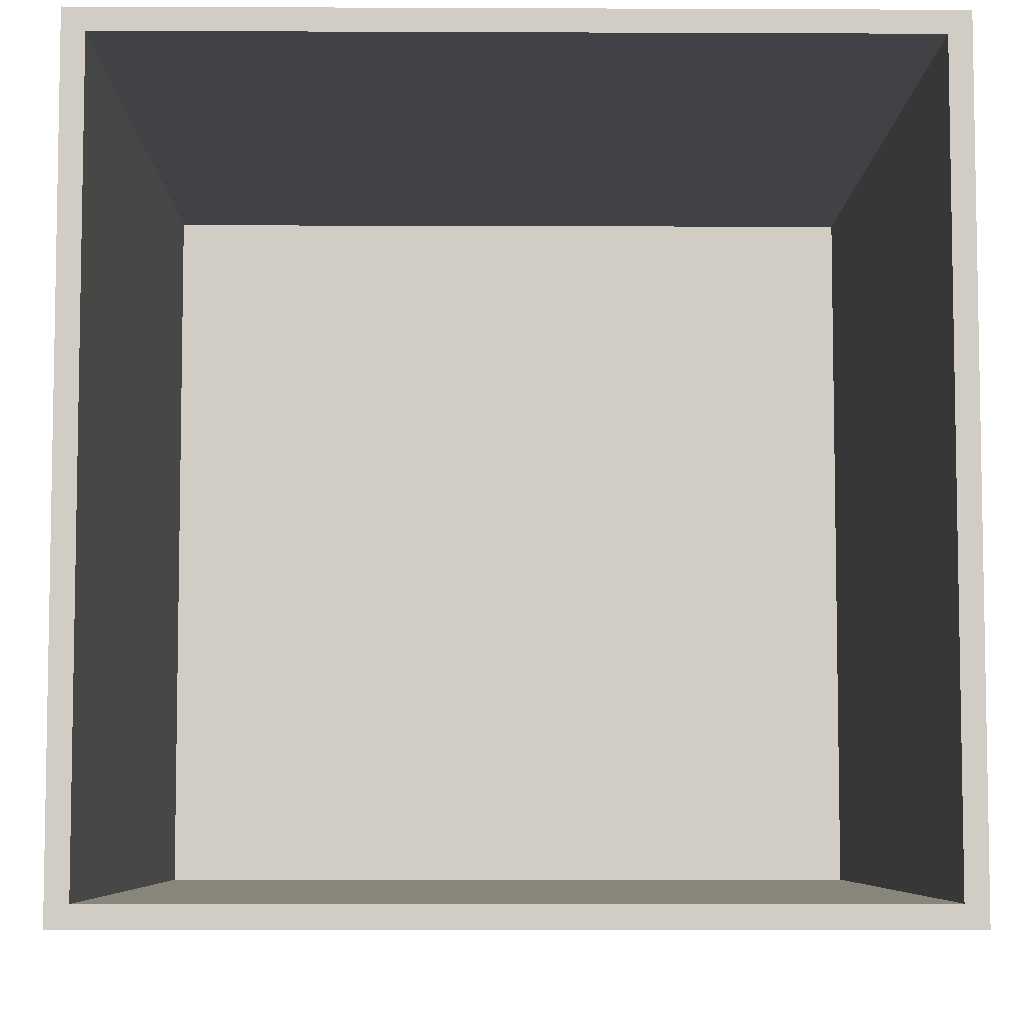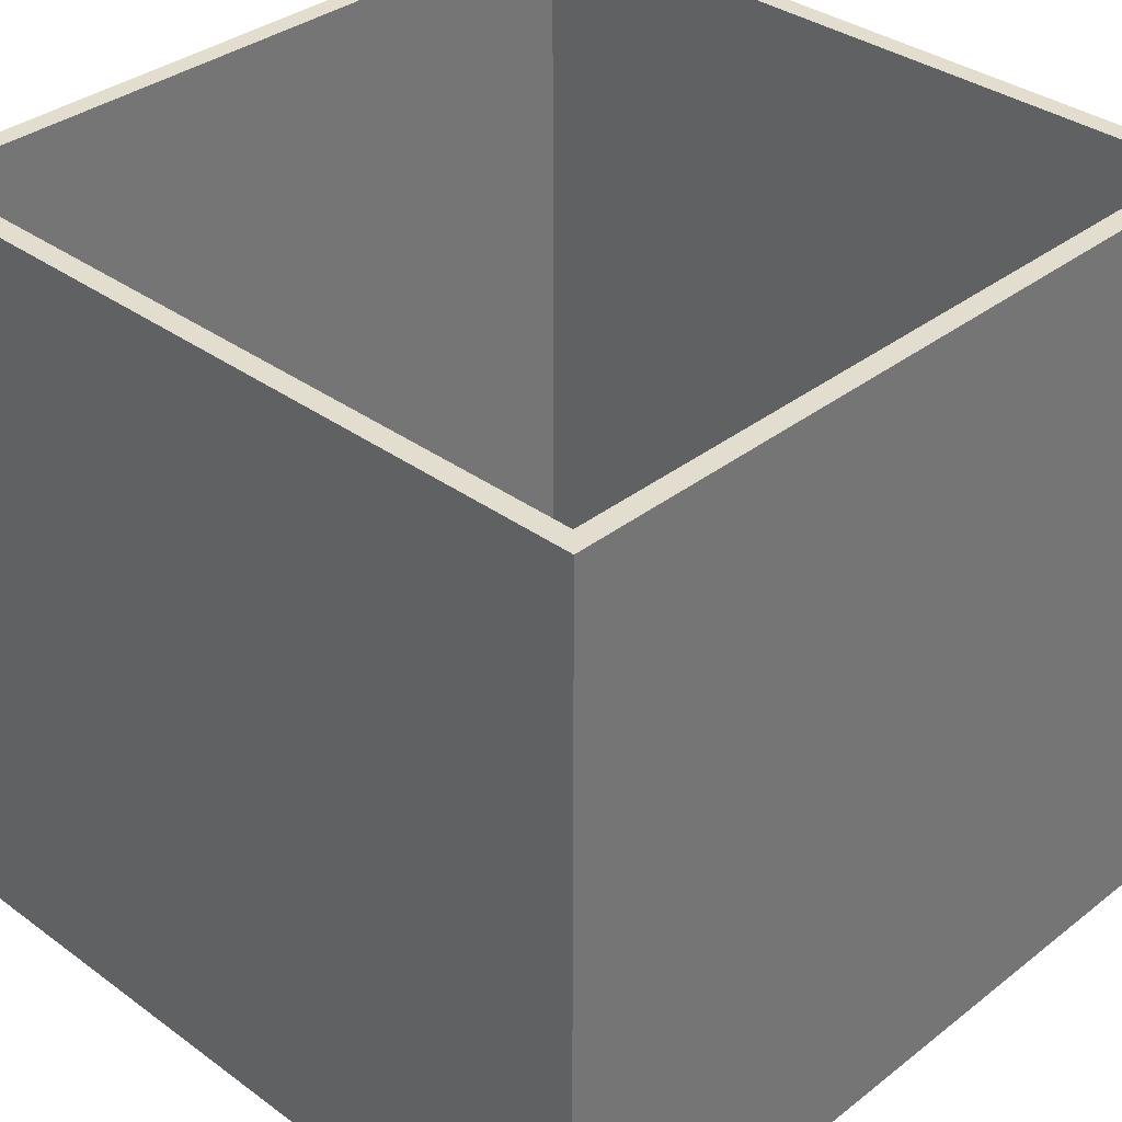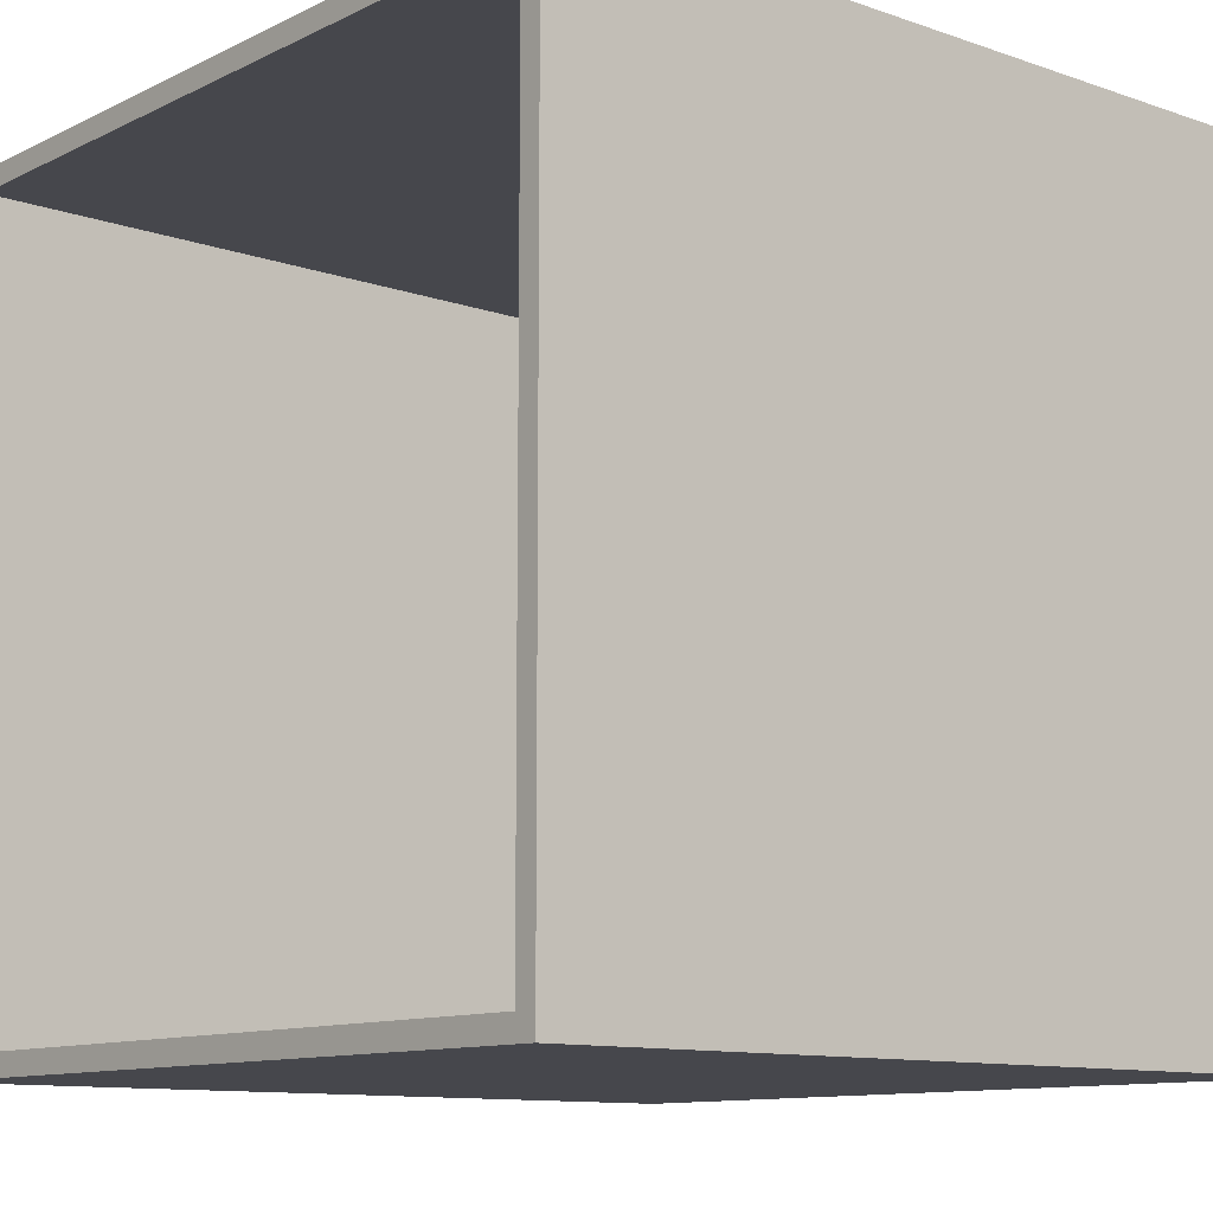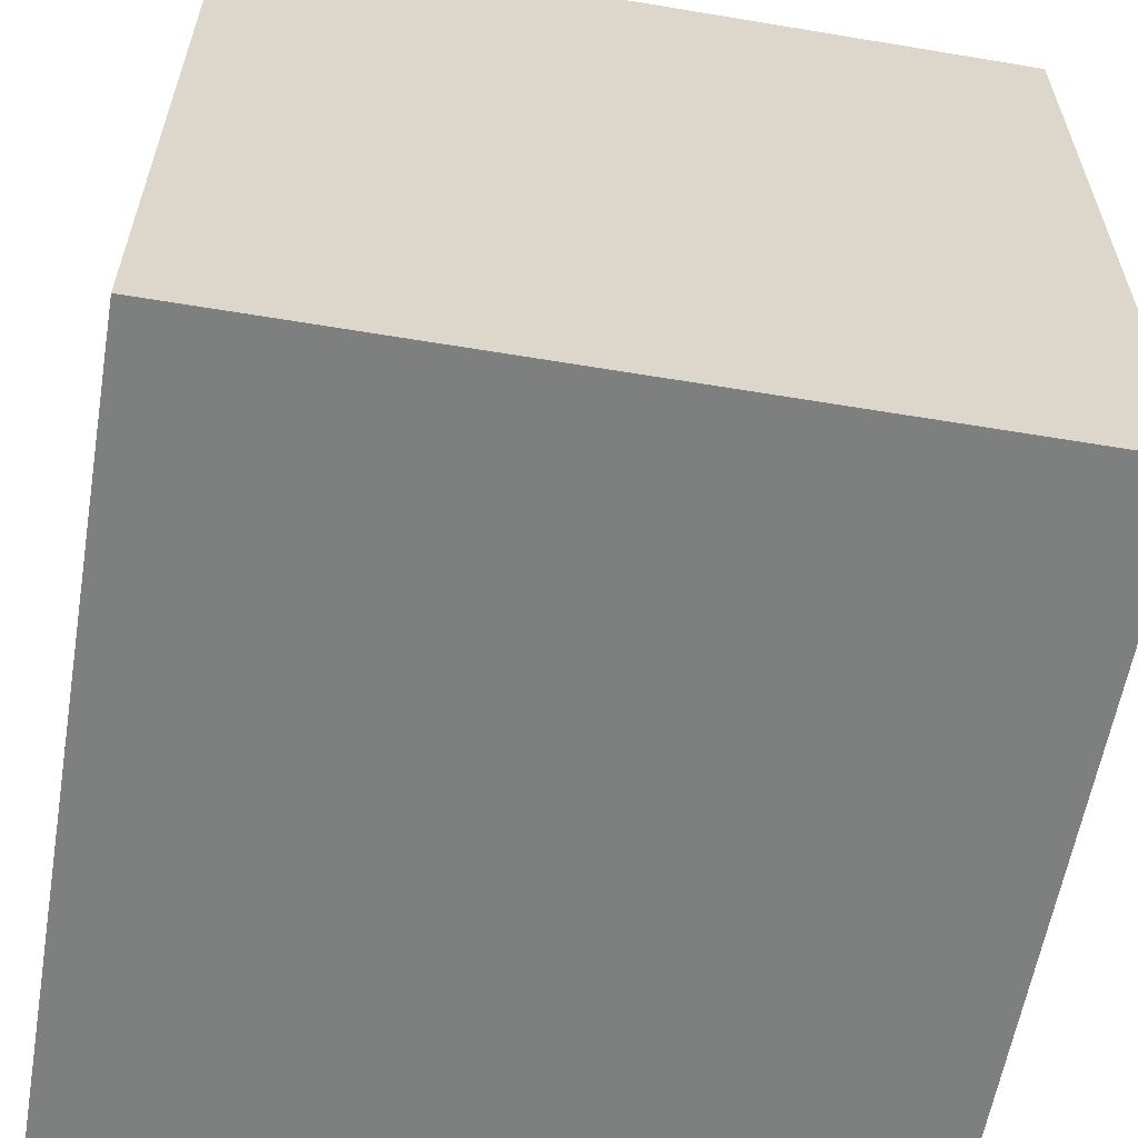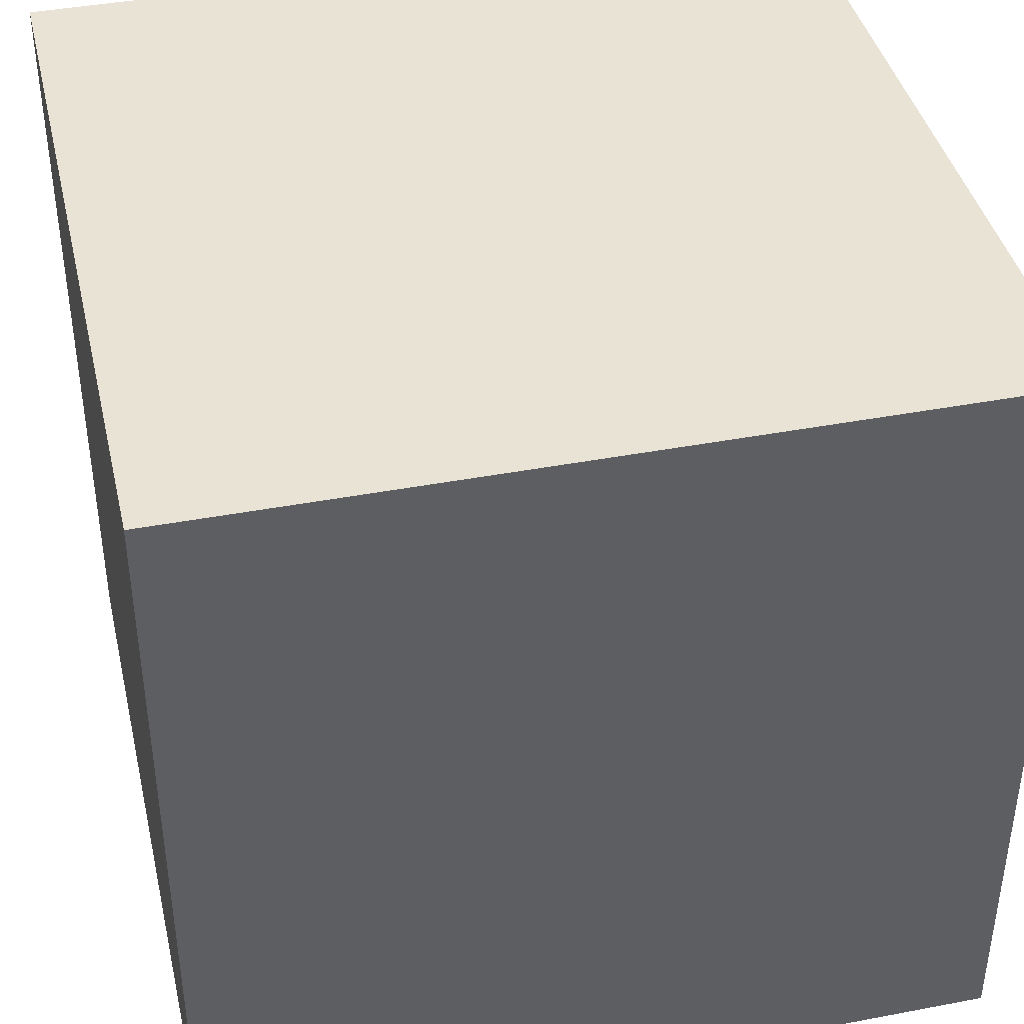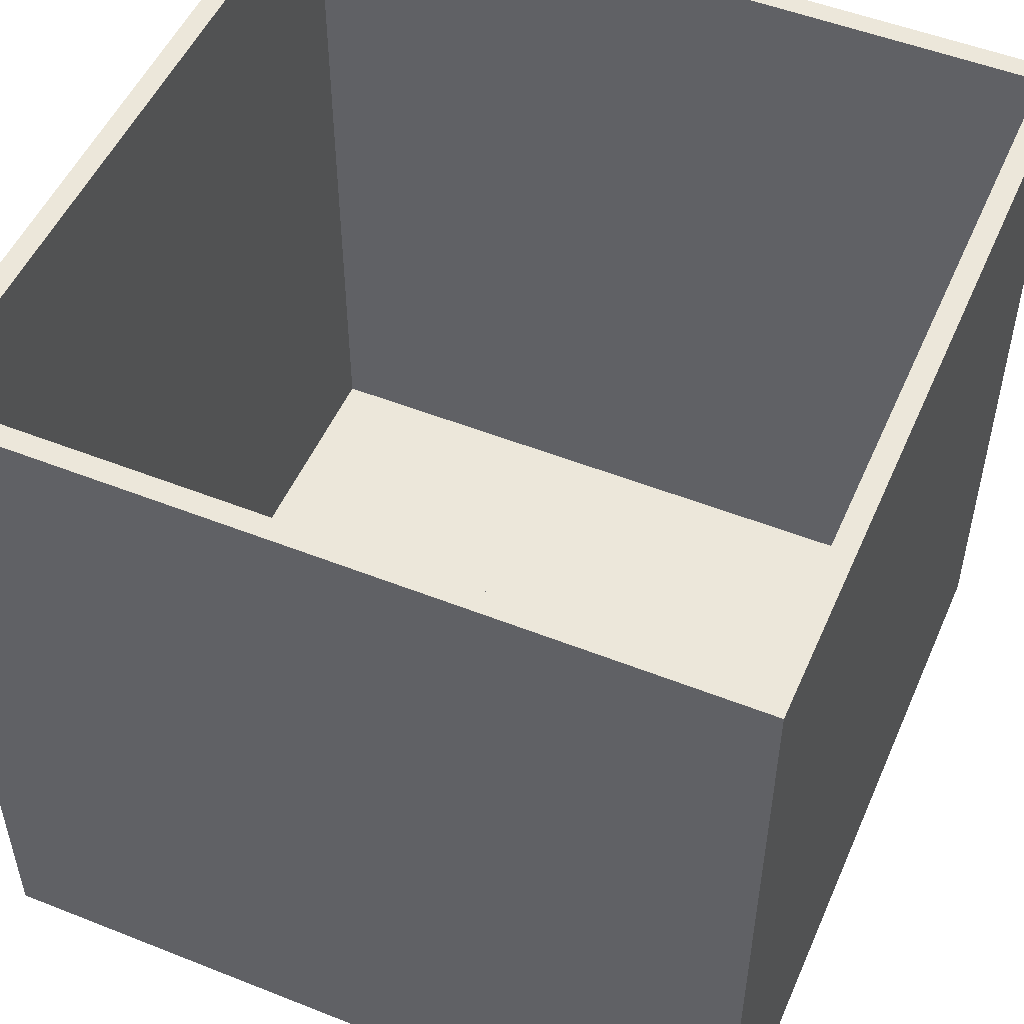
<metadata>
{"format":"obj","ext":"obj","renderer":"f3d","projection":"perspective","resolution":1024,"background":"white","views":[{"elev":-6.4,"azim":179.3,"up":"+Z"},{"elev":35.0,"azim":-135.9,"up":"+Y"},{"elev":-11.0,"azim":-130.4,"up":"+Z"},{"elev":-59.6,"azim":-9.7,"up":"+Z"},{"elev":41.1,"azim":77.0,"up":"+Z"},{"elev":51.3,"azim":-66.7,"up":"+Y"}]}
</metadata>
<code>
o Box_Base_Cube.188
v -14.82 0 -1.675
v -14.18 0 -1.675
v -14.82 0 -2.325
v -14.18 0 -2.325
v -14.81 0.652 -2.307
v -14.81 0.652 -1.693
v -14.19 0.652 -1.693
v -14.19 0.652 -2.307
v -14.82 0.652 -2.325
v -14.82 0.652 -1.675
v -14.18 0.652 -1.675
v -14.18 0.652 -2.325
v -14.81 0.02072 -2.307
v -14.81 0.02072 -1.693
v -14.19 0.02072 -1.693
v -14.19 0.02072 -2.307
f 1 3 4 2
f 5 6 14 13
f 4 3 9 12
f 1 2 11 10
f 2 4 12 11
f 3 1 10 9
f 6 5 9 10
f 7 6 10 11
f 8 7 11 12
f 5 8 12 9
f 14 15 16 13
f 8 5 13 16
f 6 7 15 14
f 7 8 16 15

</code>
